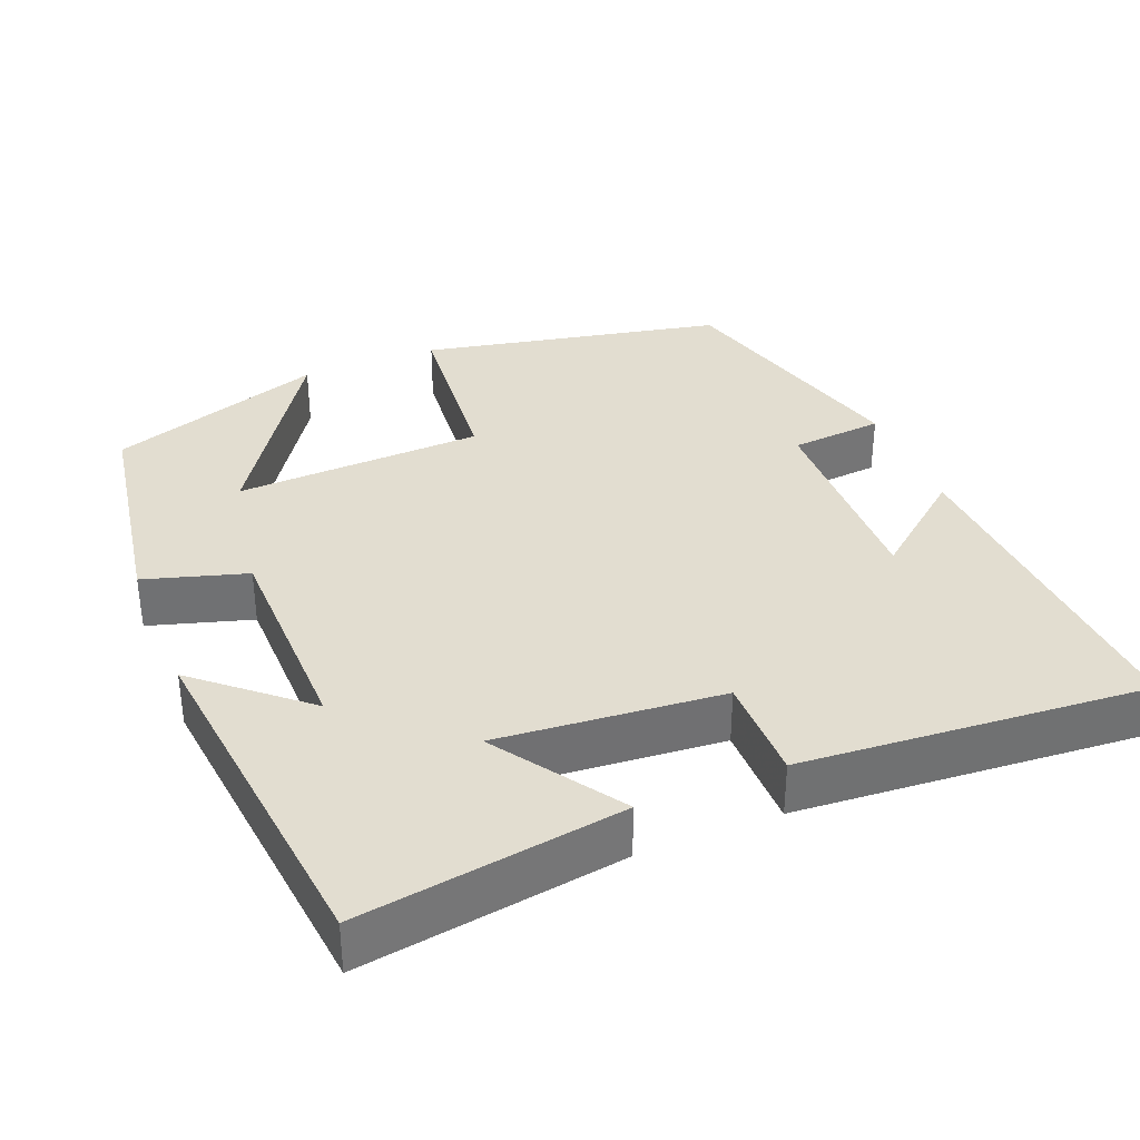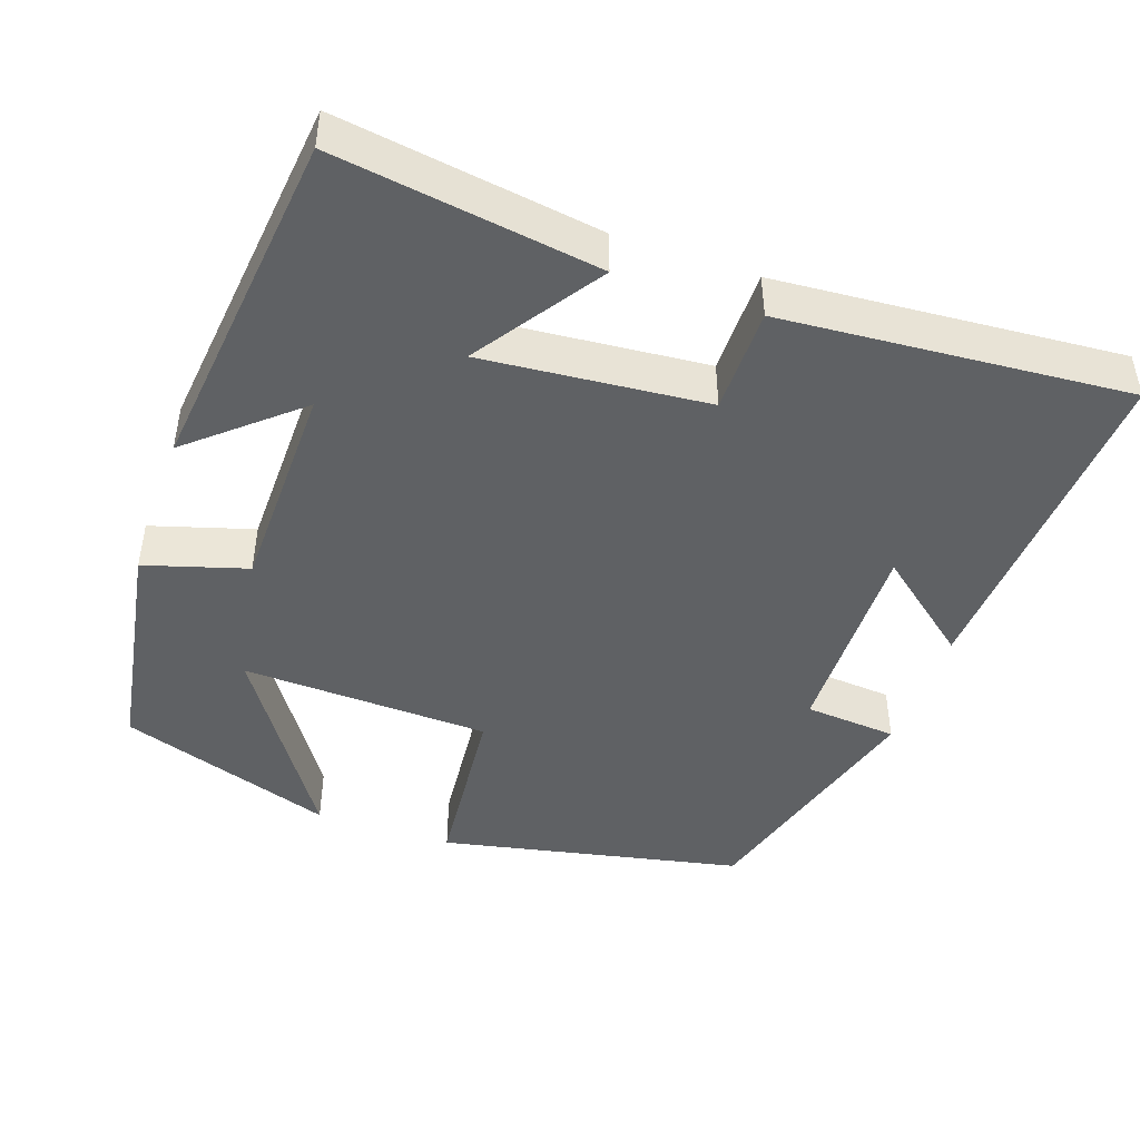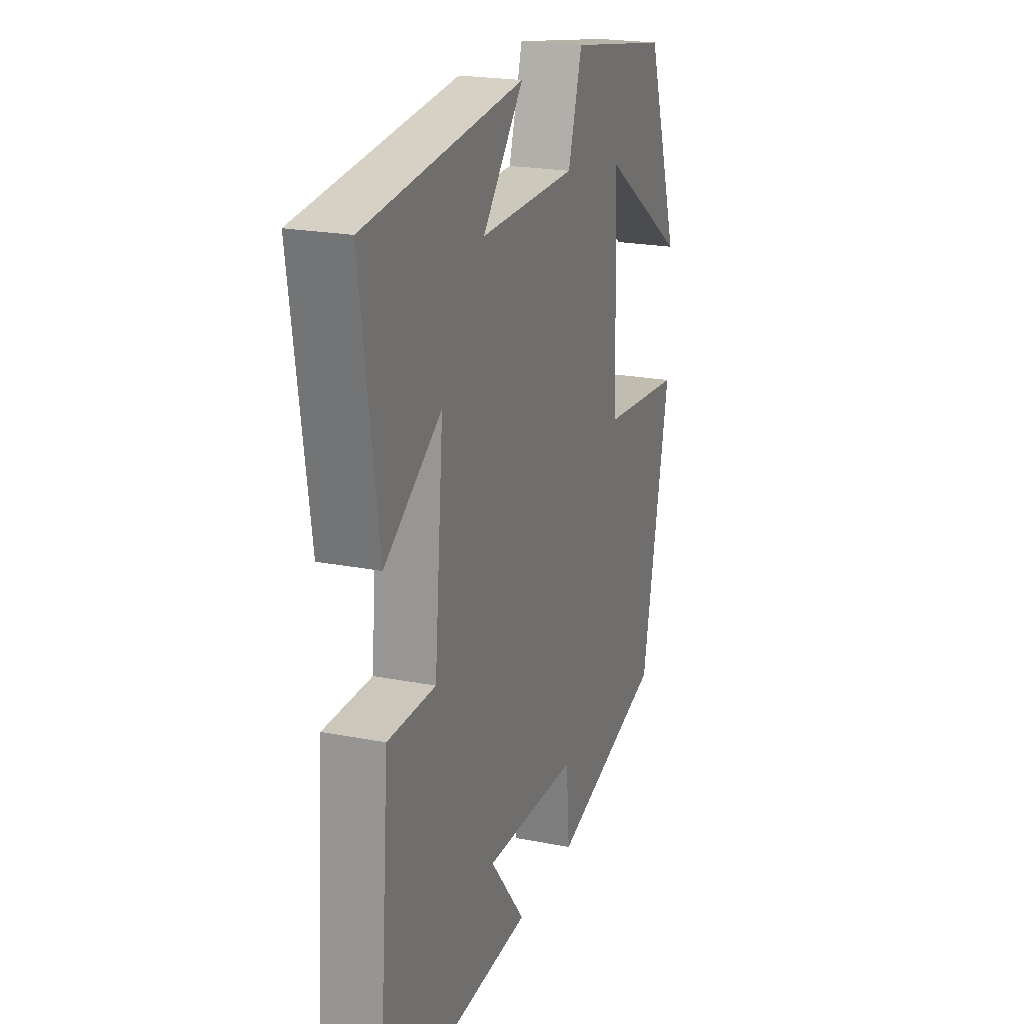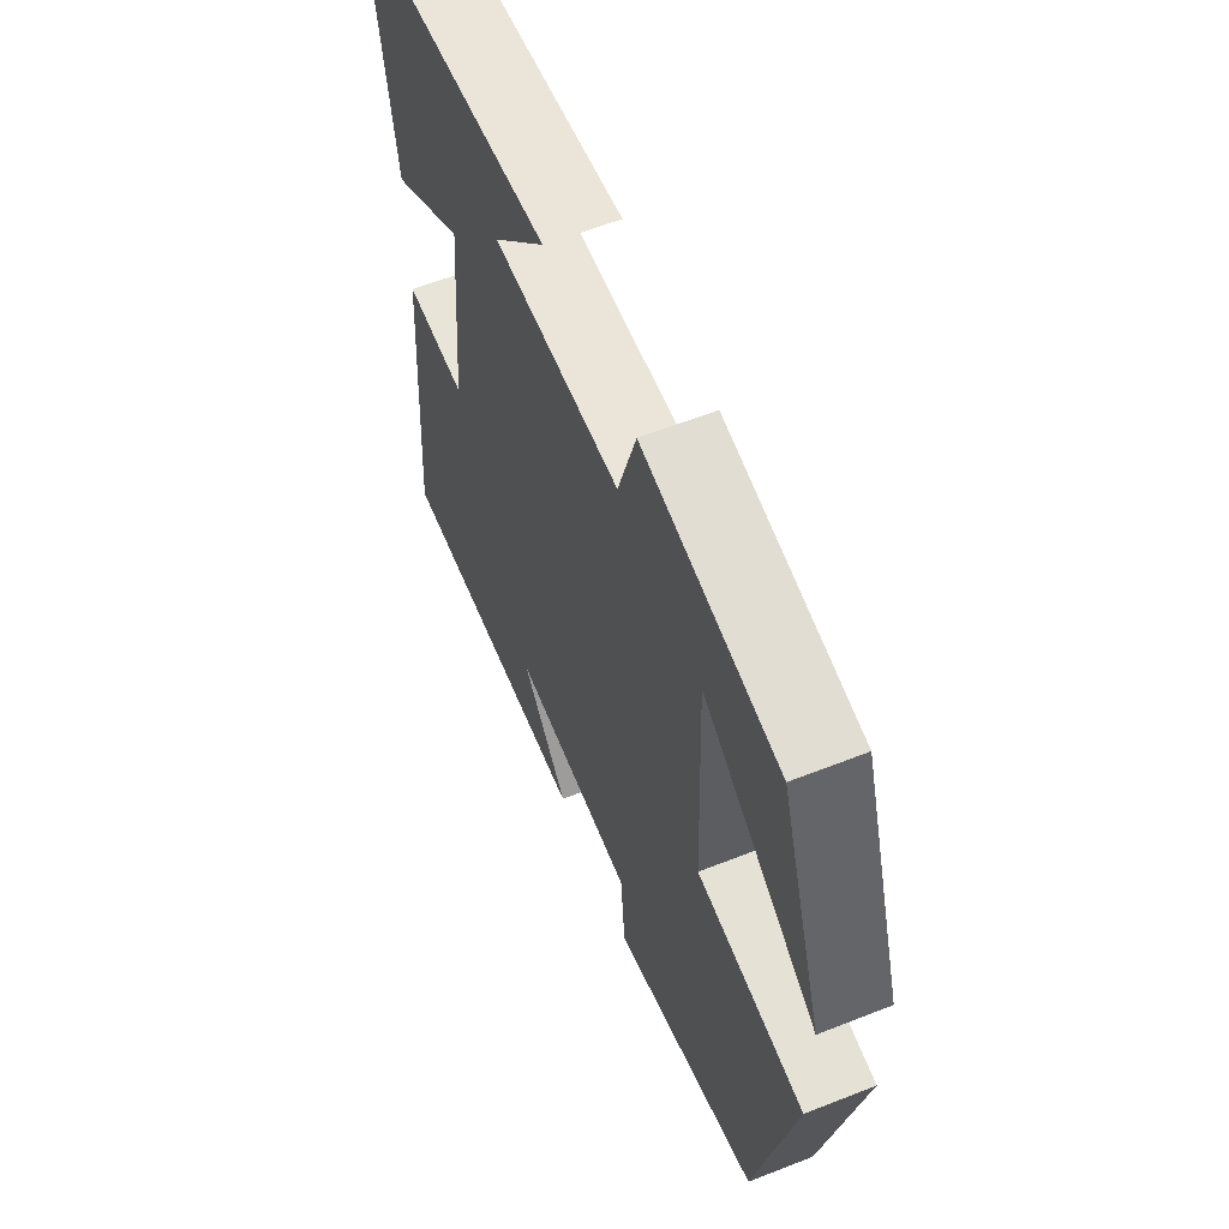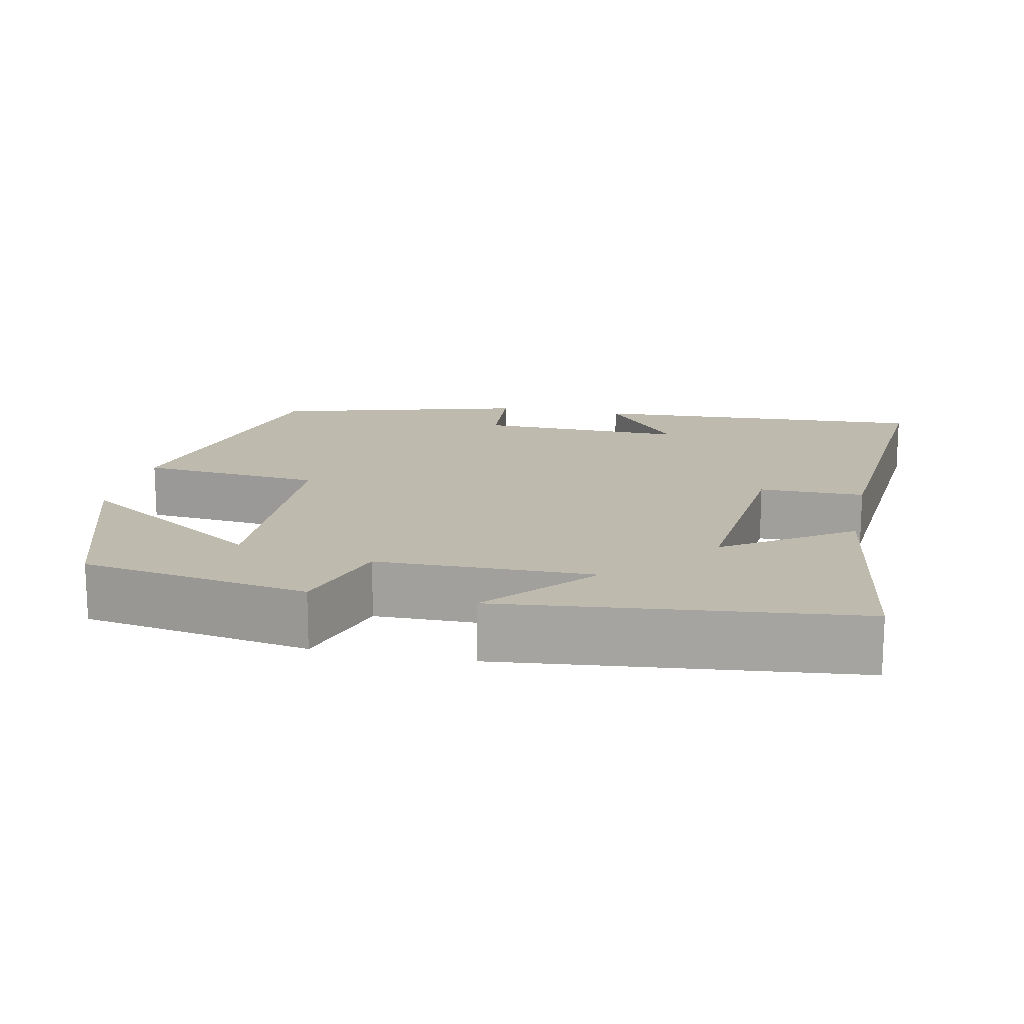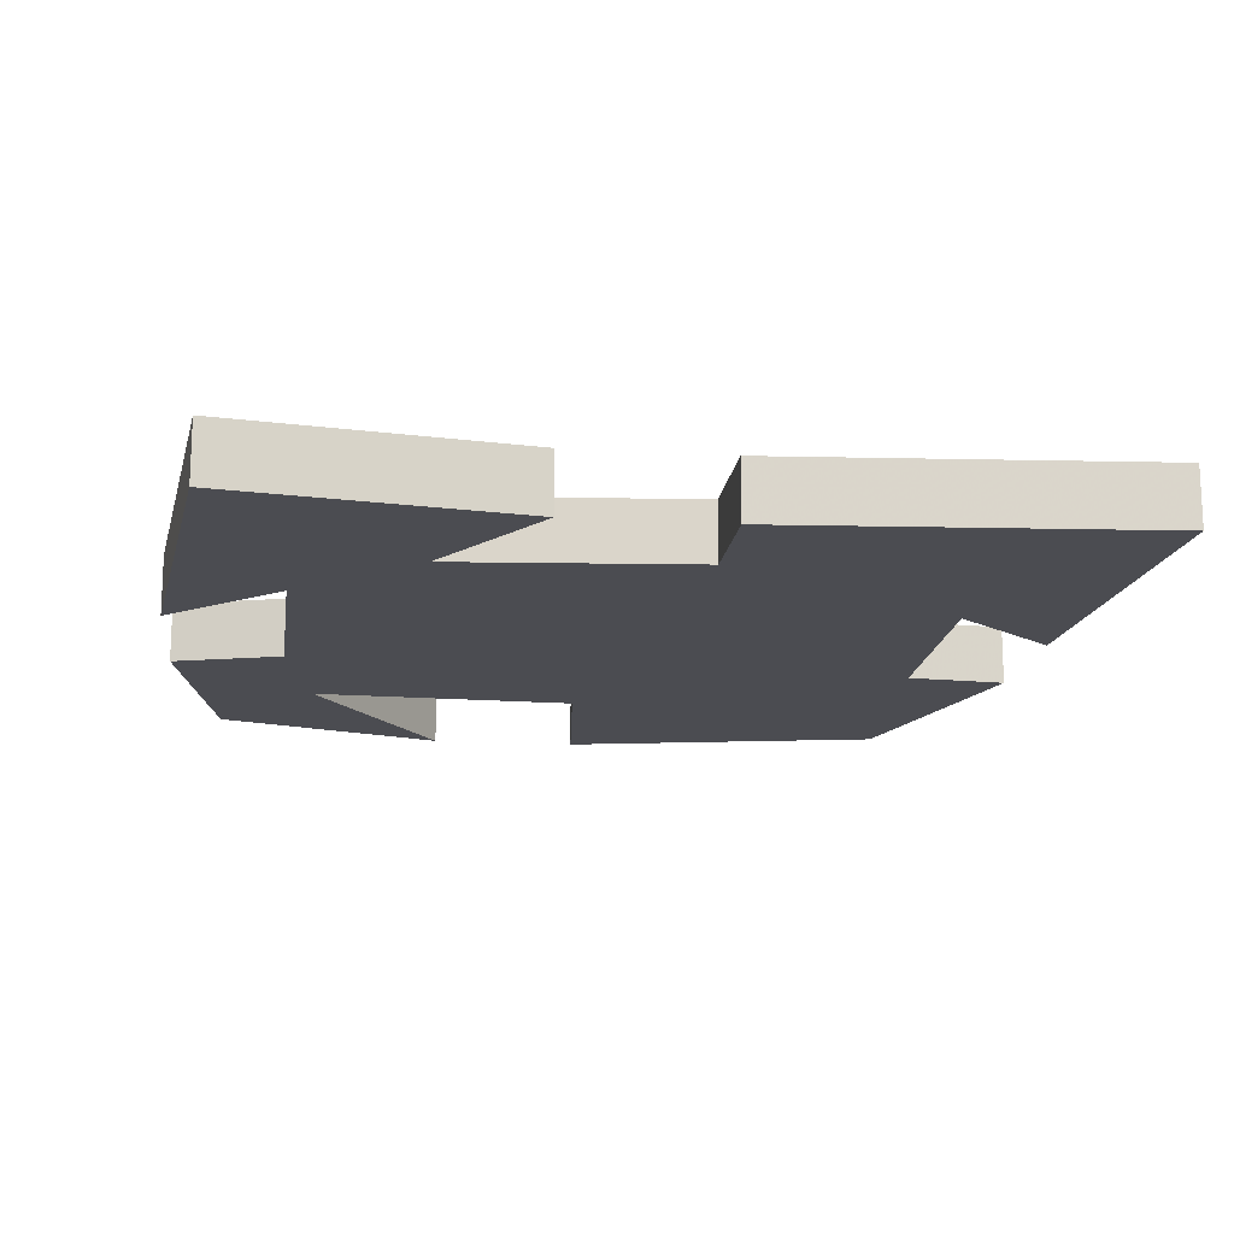
<metadata>
{"format":"obj","ext":"obj","renderer":"f3d","projection":"perspective","resolution":1024,"background":"white","views":[{"elev":35.3,"azim":67.9,"up":"+Y"},{"elev":-45.4,"azim":70.8,"up":"+Y"},{"elev":21.4,"azim":109.2,"up":"+Z"},{"elev":60.0,"azim":-112.0,"up":"+Z"},{"elev":15.5,"azim":12.1,"up":"+Y"},{"elev":-15.4,"azim":82.9,"up":"+Y"}]}
</metadata>
<code>
v -0.405 0.07 0.45
v -0.108 0.07 0.5
v -0.068 0.07 0.367
v 0.212 0.07 0.363
v 0.094 0.07 0.5
v 0.55 0.07 0.45
v 0.5 0.07 0.108
v 0.337 0.07 0.218
v 0.363 0.07 -0.074
v 0.5 0.07 -0.074
v 0.535 0.07 -0.524
v 0.09 0.07 -0.5
v 0.192 0.07 -0.373
v -0.08 0.07 -0.379
v -0.09 0.07 -0.5
v -0.418 0.07 -0.408
v -0.5 0.07 -0.014
v -0.262 0.07 0.009
v -0.25 0.07 0.333
v -0.5 0.07 0.168
v -0.405 0 0.45
v -0.108 0 0.5
v -0.068 0 0.367
v 0.212 0 0.363
v 0.094 0 0.5
v 0.55 0 0.45
v 0.5 0 0.108
v 0.337 0 0.218
v 0.363 0 -0.074
v 0.5 0 -0.074
v 0.535 0 -0.524
v 0.09 0 -0.5
v 0.192 0 -0.373
v -0.08 0 -0.379
v -0.09 0 -0.5
v -0.418 0 -0.408
v -0.5 0 -0.014
v -0.262 0 0.009
v -0.25 0 0.333
v -0.5 0 0.168
f 19 20 1 2
f 18 19 2 3
f 15 16 17 18
f 14 15 18 3
f 13 14 3 4
f 10 11 12 13
f 9 10 13
f 8 9 13 4
f 6 7 8
f 4 5 6 8
f 22 21 40 39
f 23 22 39 38
f 38 37 36 35
f 23 38 35 34
f 24 23 34 33
f 33 32 31 30
f 33 30 29
f 24 33 29 28
f 28 27 26
f 28 26 25 24
f 1 21 22 2
f 2 22 23 3
f 3 23 24 4
f 4 24 25 5
f 5 25 26 6
f 6 26 27 7
f 7 27 28 8
f 8 28 29 9
f 9 29 30 10
f 10 30 31 11
f 11 31 32 12
f 12 32 33 13
f 13 33 34 14
f 14 34 35 15
f 15 35 36 16
f 16 36 37 17
f 17 37 38 18
f 18 38 39 19
f 19 39 40 20
f 20 40 21 1

</code>
